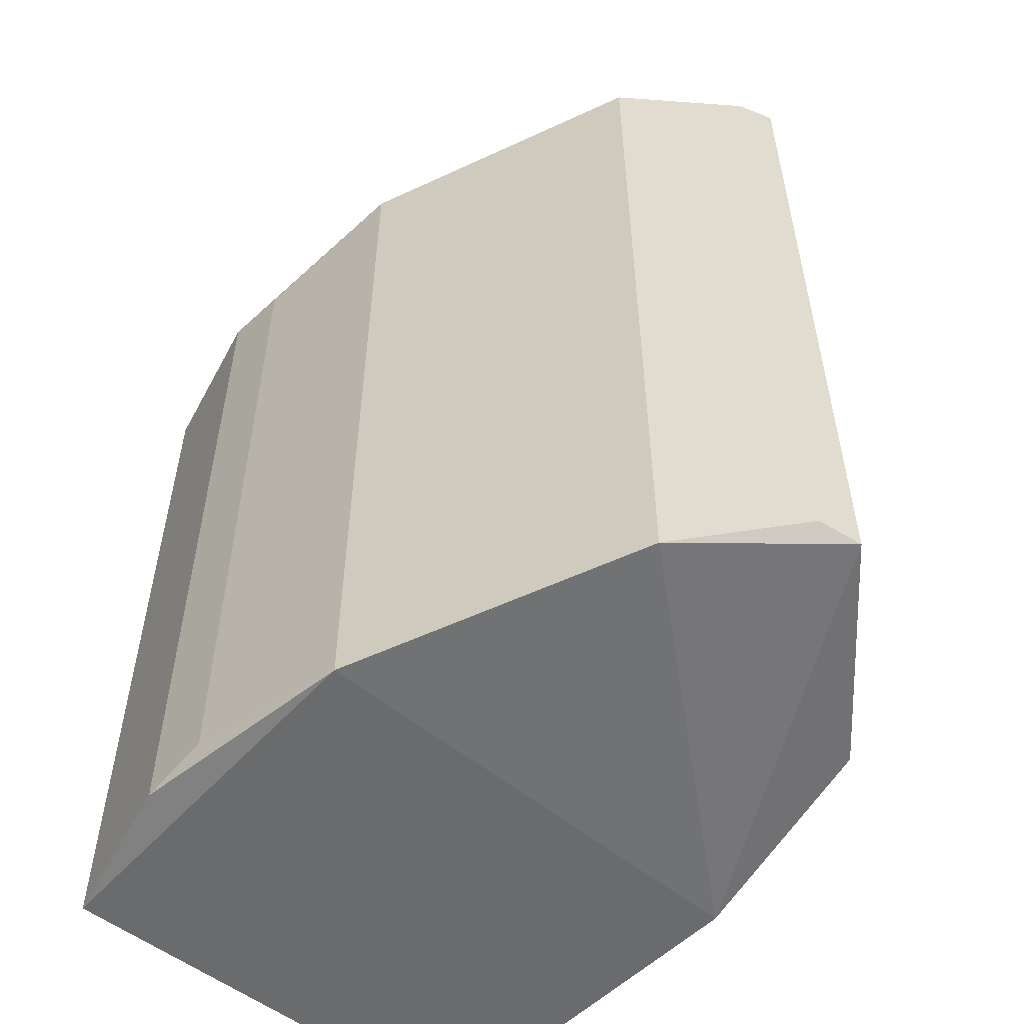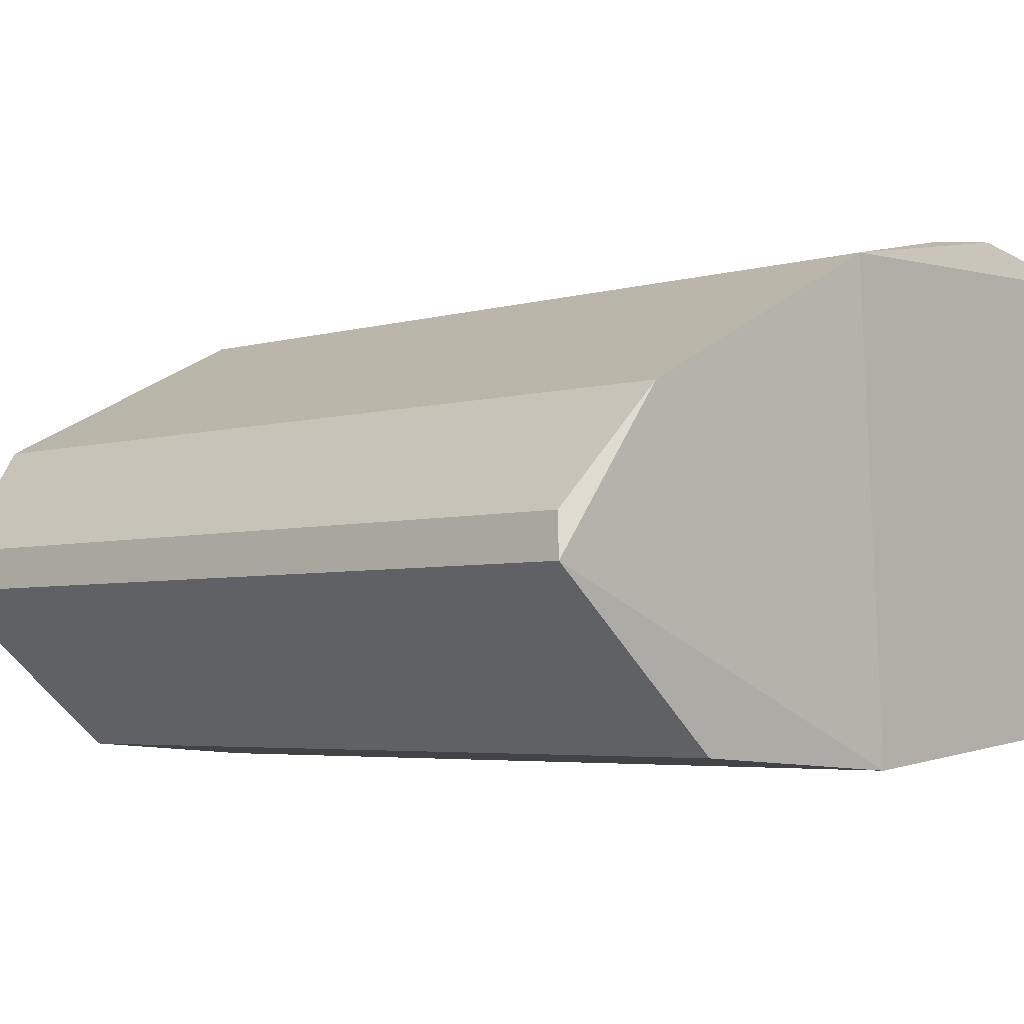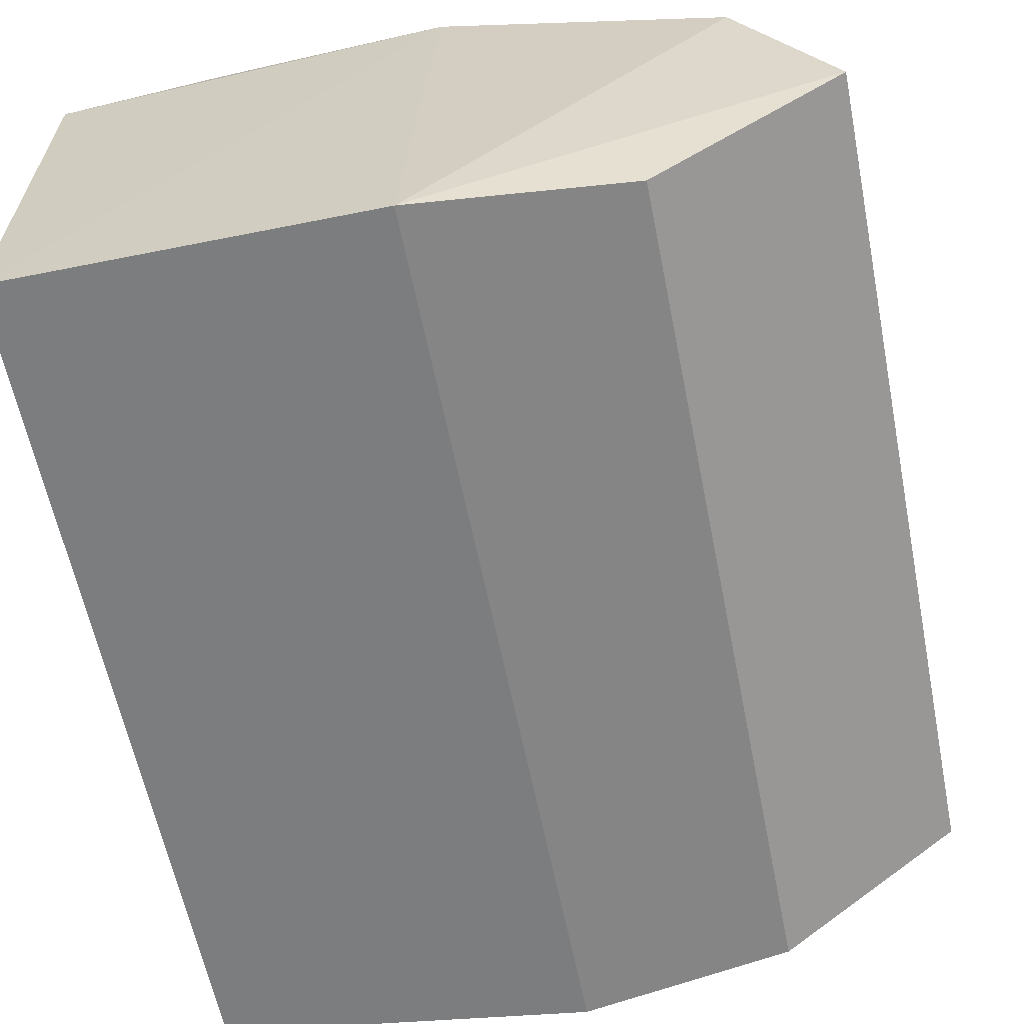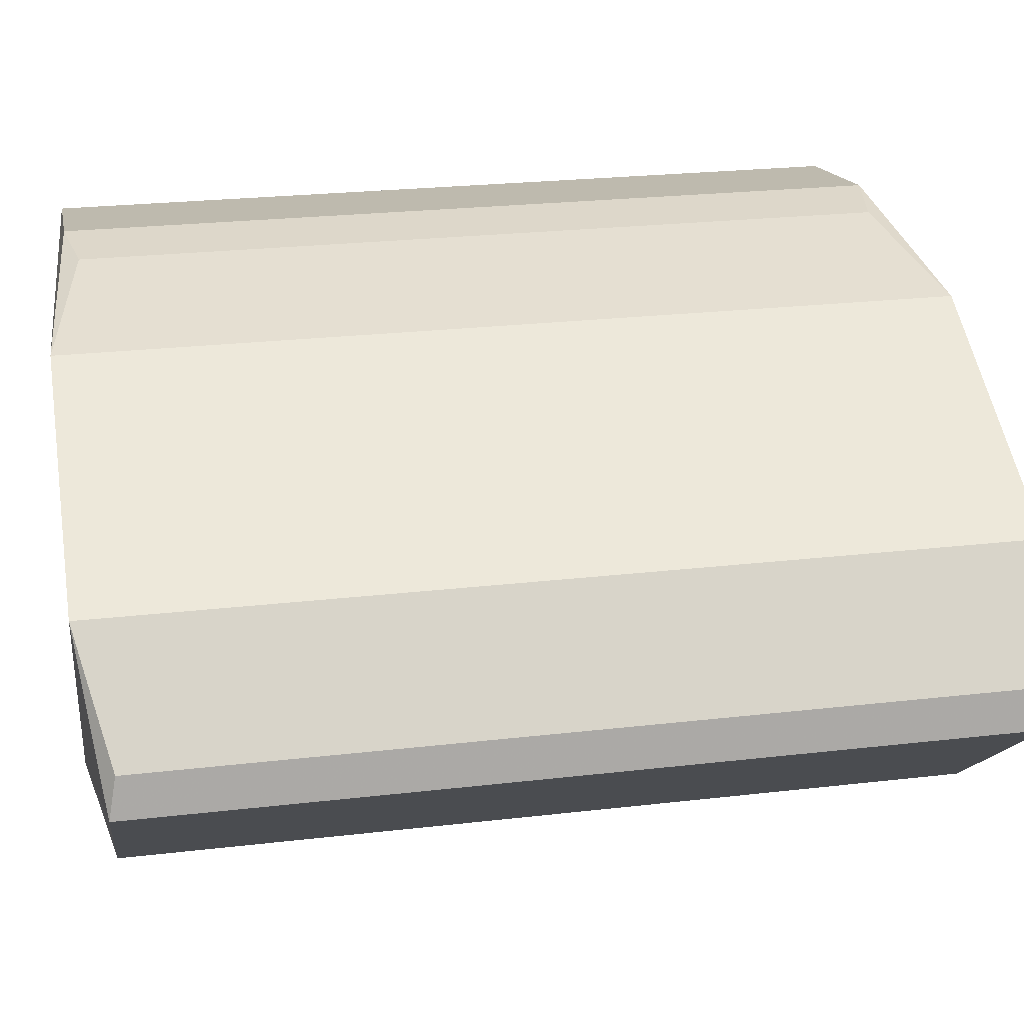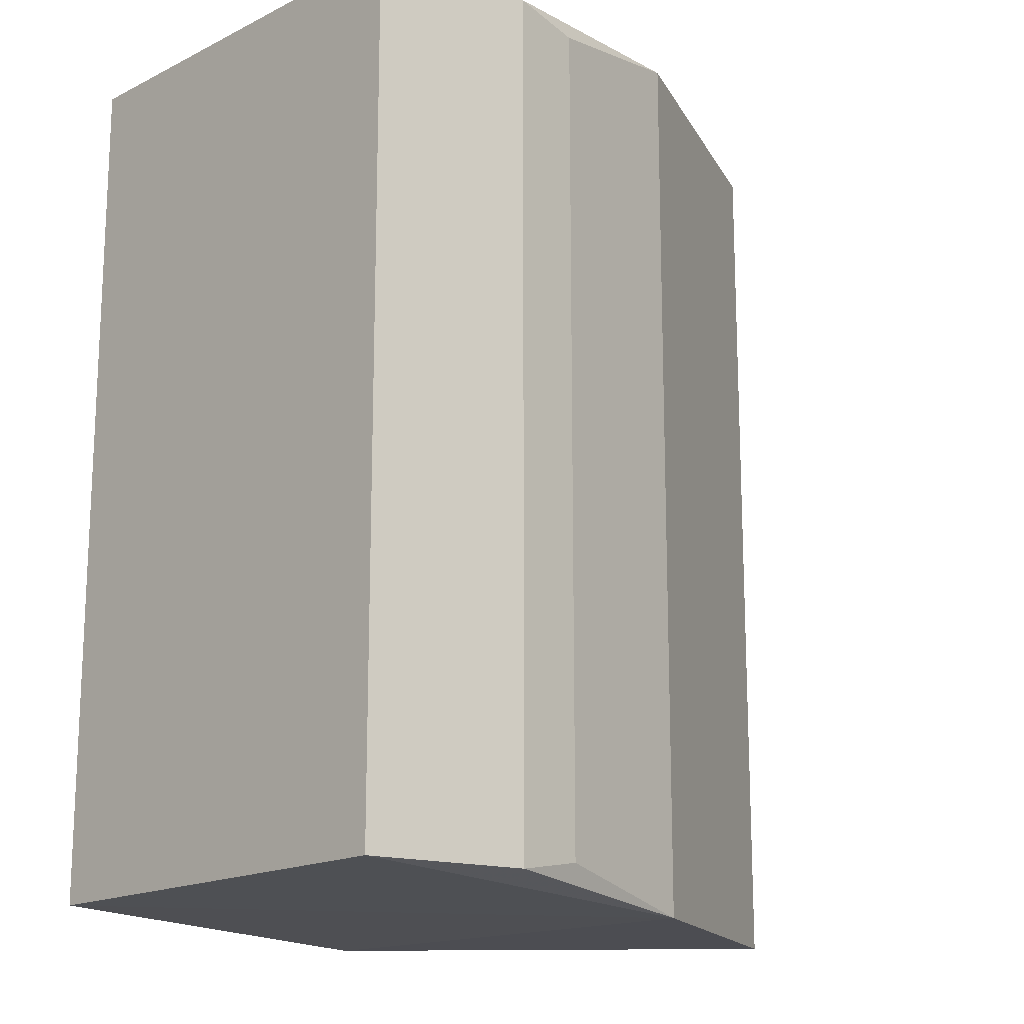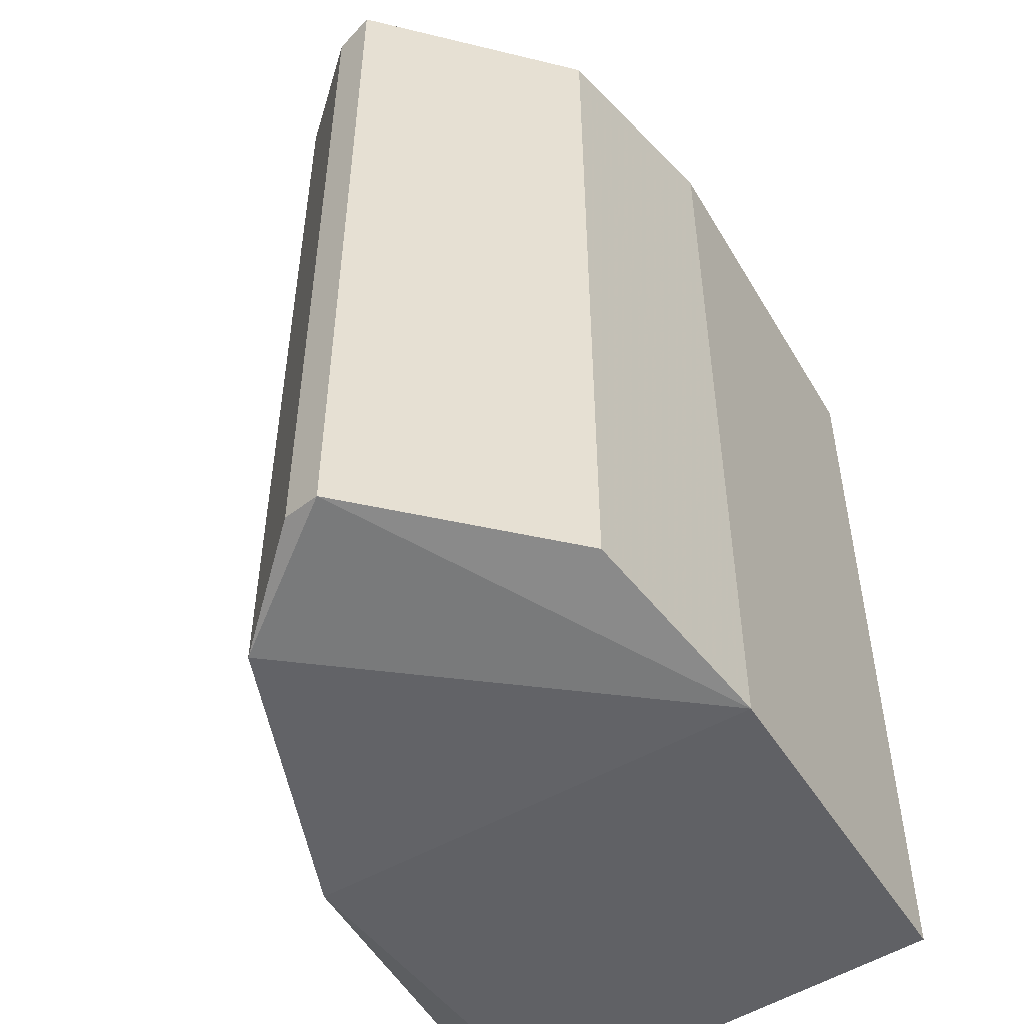
<metadata>
{"format":"obj","ext":"obj","renderer":"f3d","projection":"perspective","resolution":1024,"background":"white","views":[{"elev":-55.4,"azim":-127.3,"up":"+Z"},{"elev":-4.2,"azim":-46.0,"up":"+Y"},{"elev":-60.8,"azim":-168.7,"up":"+Y"},{"elev":24.9,"azim":-100.7,"up":"+Y"},{"elev":-16.3,"azim":136.6,"up":"+Z"},{"elev":-51.0,"azim":-54.2,"up":"+Z"}]}
</metadata>
<code>
v -0.7657 0.3248 -0.9499
v 0.9736 0.9283 0.9693
v 0.8159 0.9541 0.9611
v -0.354 -0.1257 0.9587
v 0.9835 -0.07674 -0.9802
v 0.9736 0.9283 -0.9693
v 0.9835 -0.07674 0.9802
v -0.5713 0.5713 1.016
v 0.06352 0.8888 -1.016
v -0.354 -0.1257 -0.9587
v -0.7824 0.2319 0.9684
v 0.06352 0.8888 1.016
v 0.127 -0.1587 -1.016
v -0.5713 0.5713 -1.016
v 0.127 -0.1587 1.016
v 0.6092 0.9879 -0.9675
v -0.7824 0.2319 -0.9684
v 0.4474 0.9715 0.9391
v -0.7657 0.3248 0.9499
v 0.6092 0.9879 0.9675
v 0.4474 0.9715 -0.9391
f 18 16 21
f 2 5 6
f 3 2 6
f 5 2 7
f 6 5 9
f 10 4 11
f 7 2 12
f 9 8 12
f 5 7 13
f 9 5 13
f 4 10 13
f 1 8 14
f 8 9 14
f 9 13 14
f 8 11 15
f 11 4 15
f 7 12 15
f 12 8 15
f 4 13 15
f 13 7 15
f 3 6 16
f 6 9 16
f 11 1 17
f 10 11 17
f 13 10 17
f 14 13 17
f 1 14 17
f 9 12 18
f 8 1 19
f 1 11 19
f 11 8 19
f 2 3 20
f 12 2 20
f 3 16 20
f 18 12 20
f 16 18 20
f 16 9 21
f 9 18 21

</code>
